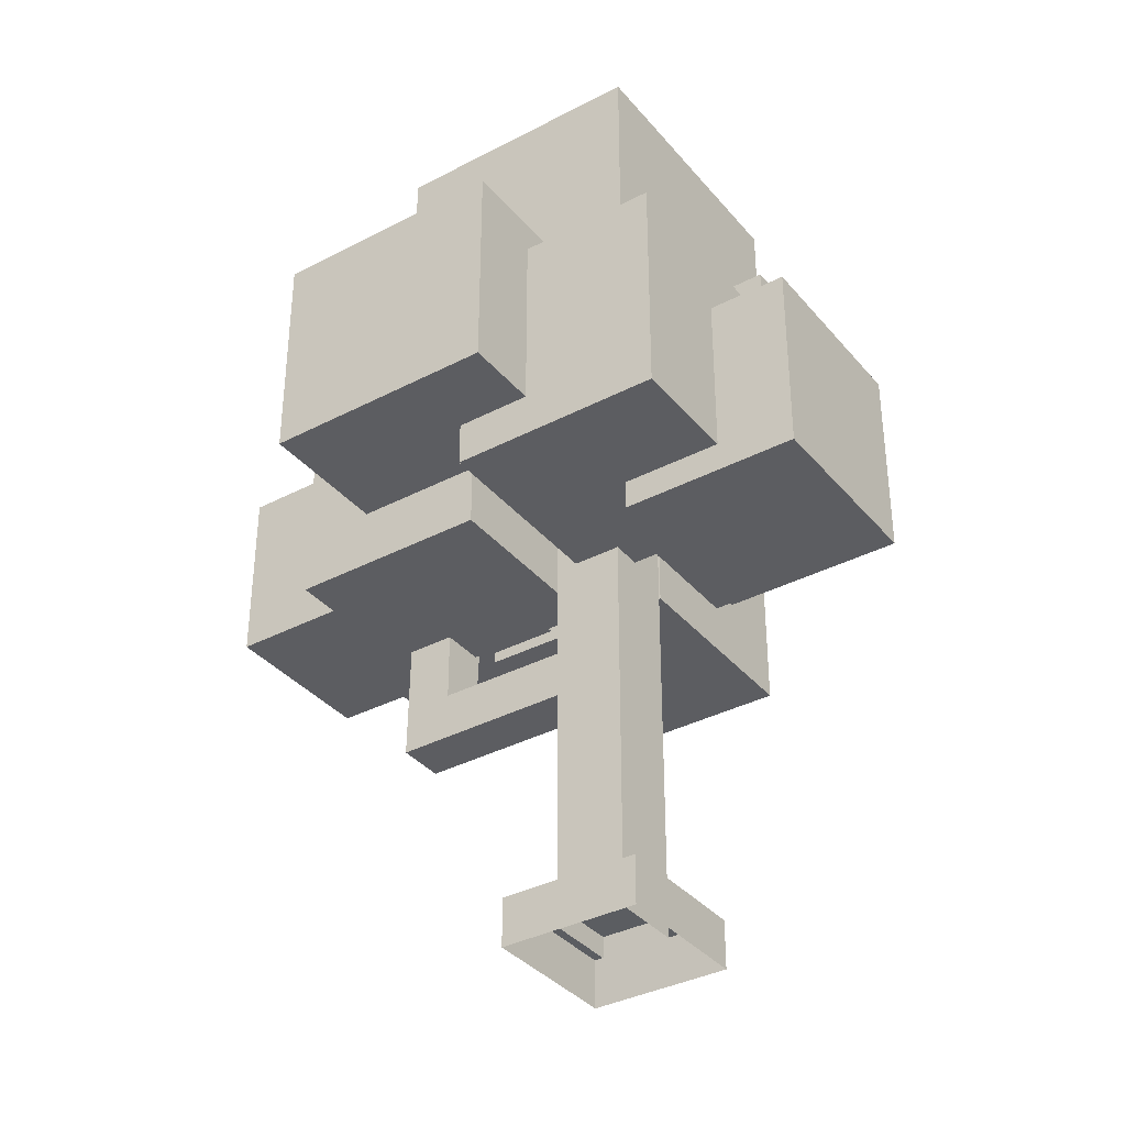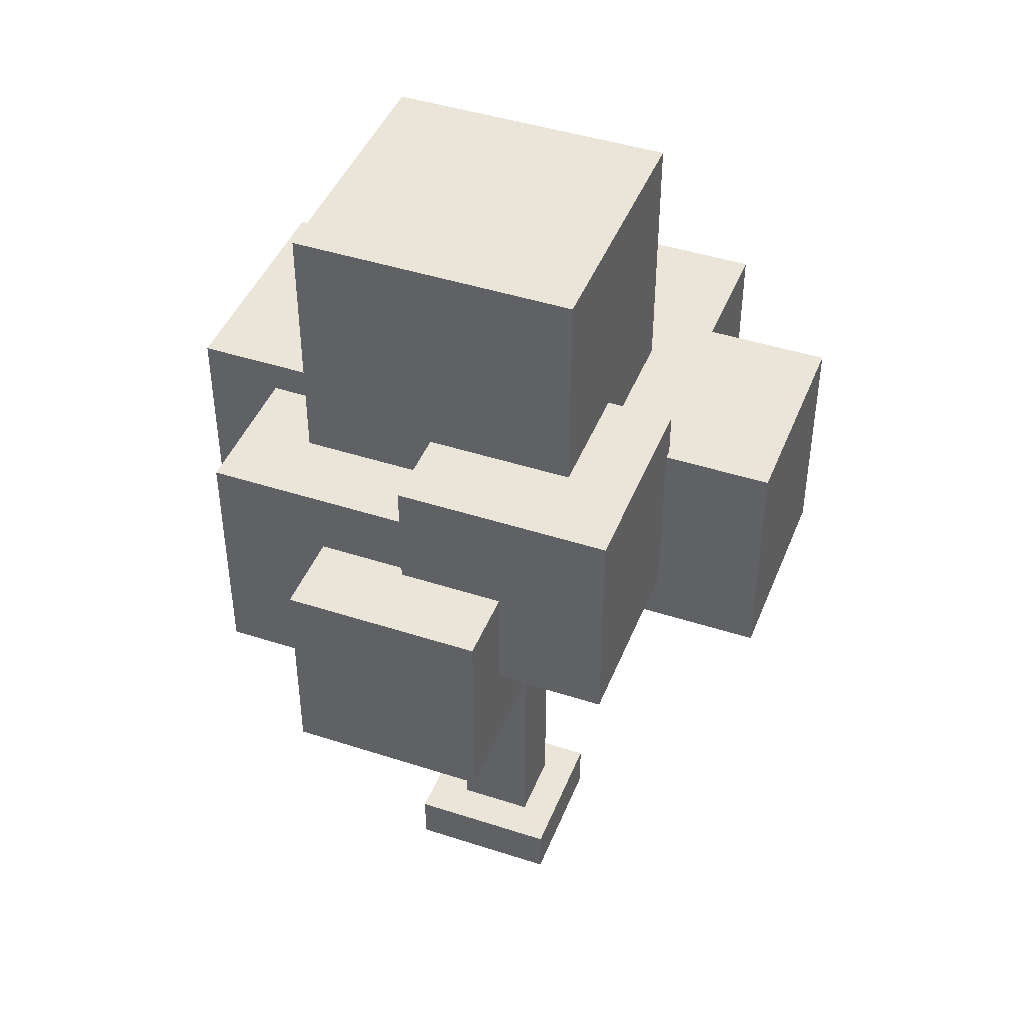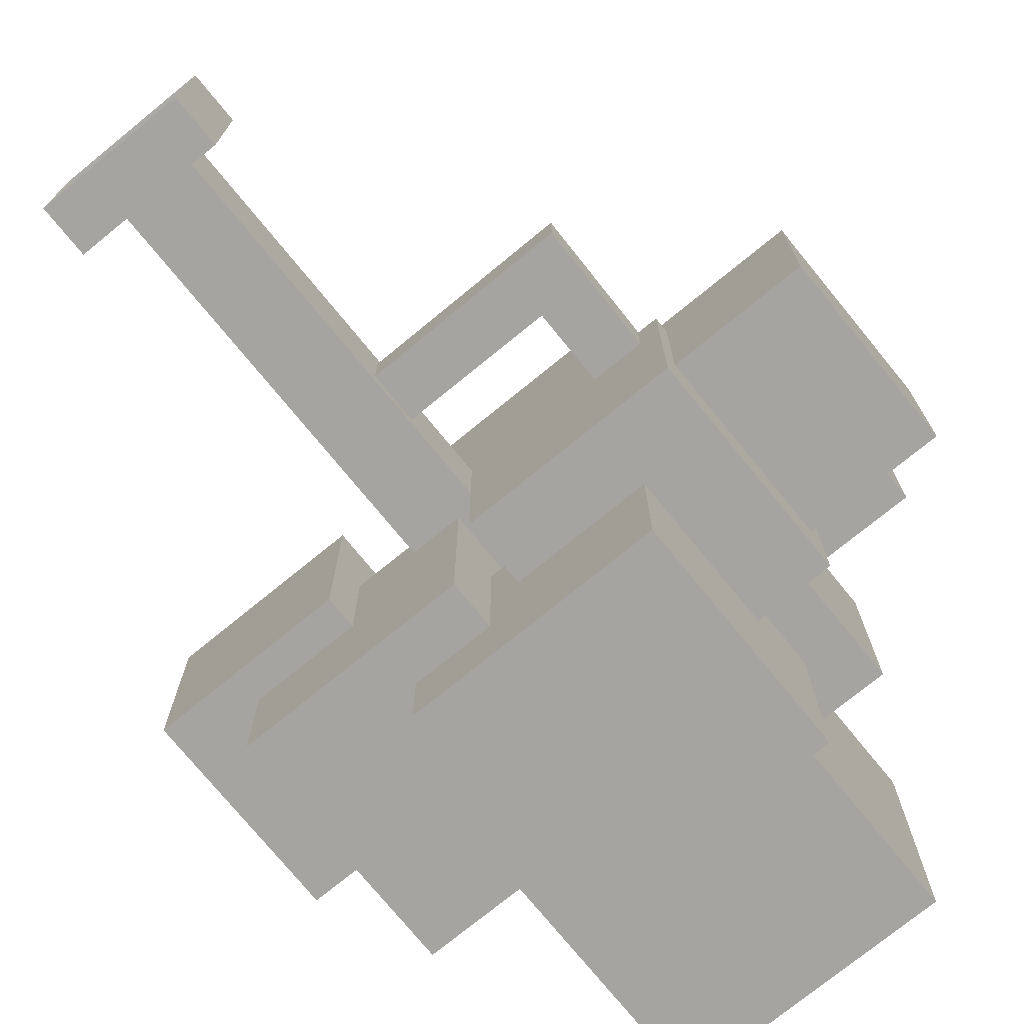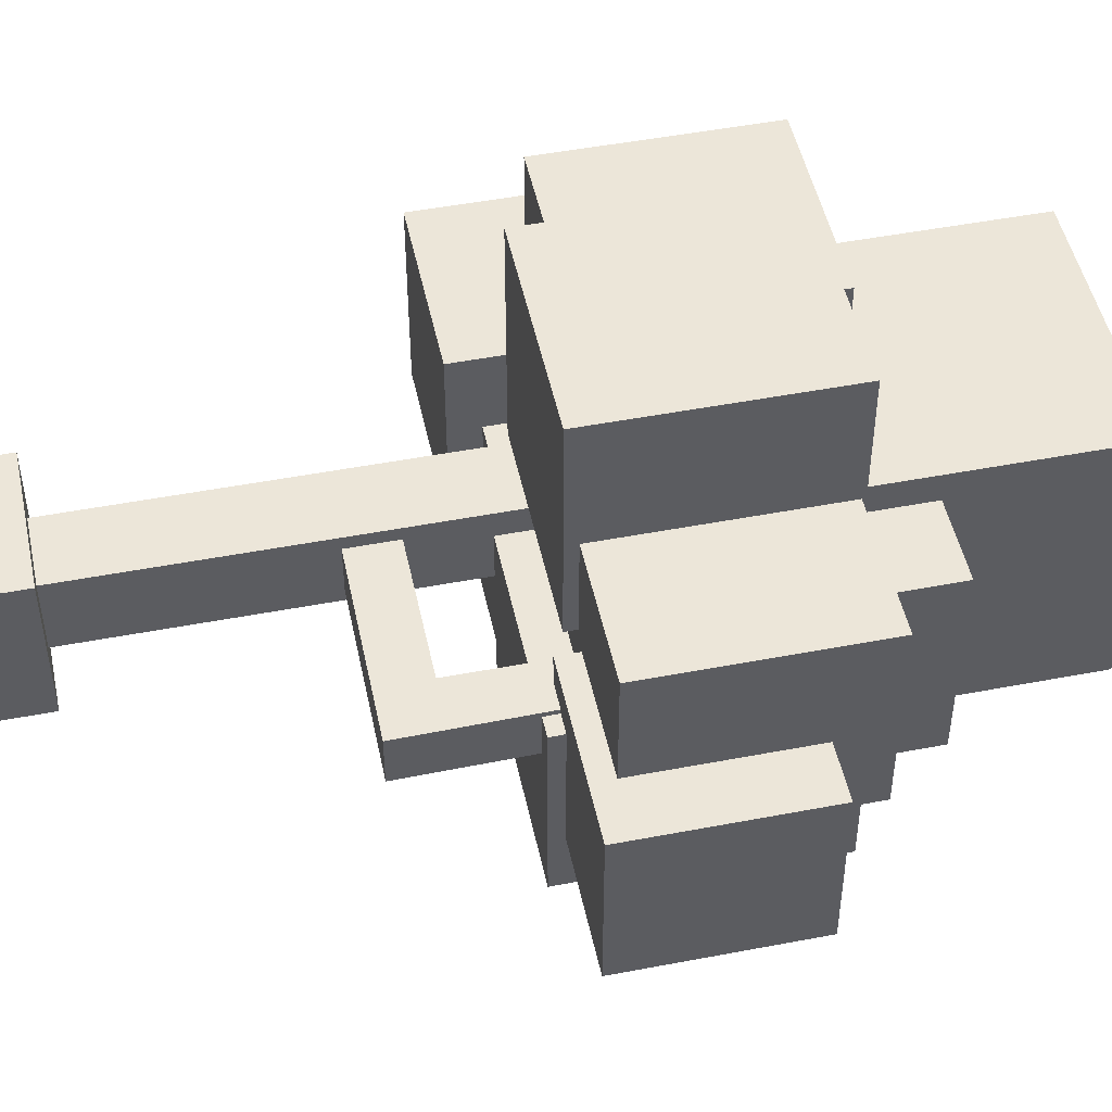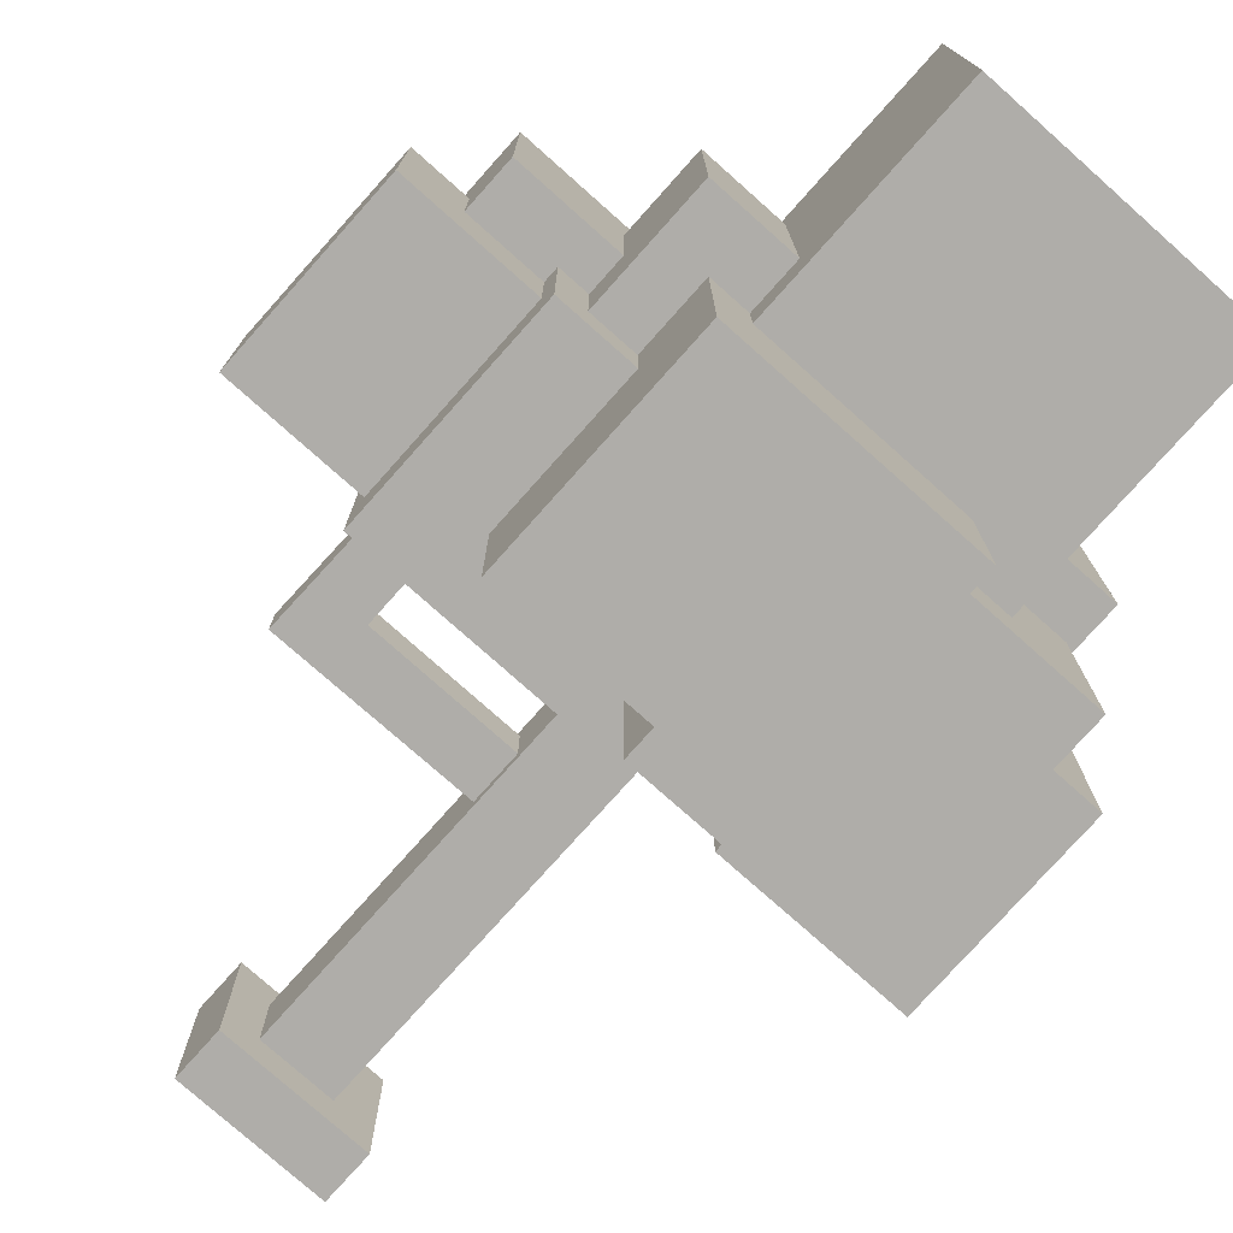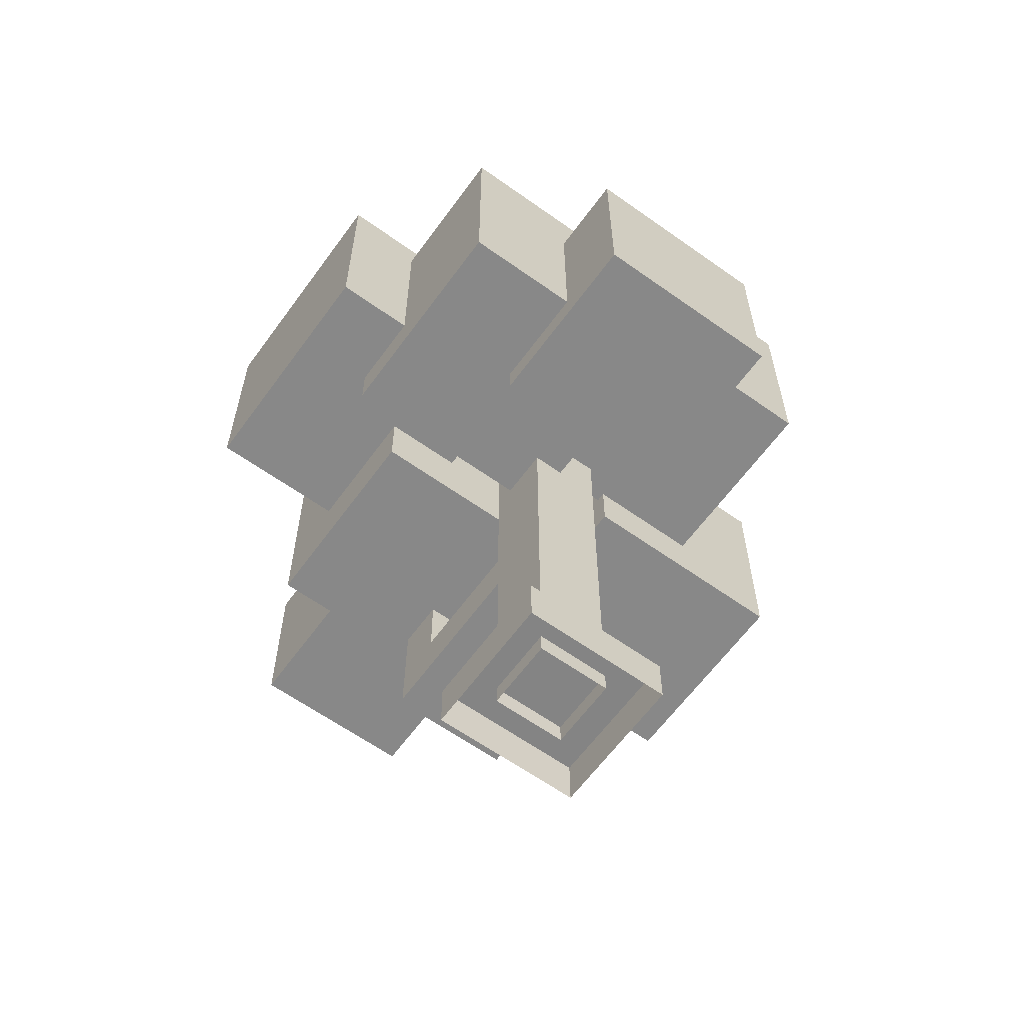
<metadata>
{"format":"obj","ext":"obj","renderer":"f3d","projection":"perspective","resolution":1024,"background":"white","views":[{"elev":-36.1,"azim":-145.6,"up":"+Y"},{"elev":43.9,"azim":-69.1,"up":"+Y"},{"elev":-74.5,"azim":39.2,"up":"+Z"},{"elev":49.0,"azim":78.0,"up":"+Z"},{"elev":-77.0,"azim":138.3,"up":"+Z"},{"elev":-62.1,"azim":-125.9,"up":"+Y"}]}
</metadata>
<code>
g tree_large_mesh
v -0.7506 -0.01496 0.5128
v -0.7506 0.2898 0.5128
v 0.1265 0.2898 0.5128
v 0.1265 -0.01496 0.5128
v -0.7506 0.2898 -0.4089
v -0.7506 -0.01496 -0.4089
v 0.1265 -0.01496 -0.4089
v 0.1265 0.2898 -0.4089
v 0.1265 -0.01496 0.5128
v 0.1265 0.2898 0.5128
v 0.1265 0.2898 -0.4089
v 0.1265 -0.01496 -0.4089
v -0.7506 -0.01496 -0.4089
v -0.7506 0.2898 -0.4089
v -0.7506 0.2898 0.5128
v -0.7506 -0.01496 0.5128
v 0.1265 0.2898 0.5128
v -0.7506 0.2898 0.5128
v -0.7506 0.2898 -0.4089
v 0.1265 0.2898 -0.4089
v -0.5128 0.156 0.2972
v -0.5128 3.553 0.2972
v -0.07423 3.553 0.2972
v -0.07423 0.156 0.2972
v -0.5128 3.553 -0.1636
v -0.5128 0.156 -0.1636
v -0.07423 0.156 -0.1636
v -0.07423 3.553 -0.1636
v -0.07423 0.156 0.2972
v -0.07423 3.553 0.2972
v -0.07423 3.553 -0.1636
v -0.07423 0.156 -0.1636
v -0.5128 0.156 -0.1636
v -0.5128 3.553 -0.1636
v -0.5128 3.553 0.2972
v -0.5128 0.156 0.2972
v 0.8697 4.028 0.483
v 0.8697 4.028 1.836
v -0.4087 4.028 1.836
v -0.4087 4.028 0.483
v -0.4087 2.631 1.836
v 0.8697 2.631 1.836
v 0.8697 2.631 0.483
v -0.4087 2.631 0.483
v 0.8697 2.631 0.483
v 0.8697 4.028 0.483
v -0.4087 4.028 0.483
v -0.4087 2.631 0.483
v -0.4087 2.631 0.483
v -0.4087 4.028 0.483
v -0.4087 4.028 1.836
v -0.4087 2.631 1.836
v -0.4087 2.631 1.836
v -0.4087 4.028 1.836
v 0.8697 4.028 1.836
v 0.8697 2.631 1.836
v 0.8697 2.631 1.836
v 0.8697 4.028 1.836
v 0.8697 4.028 0.483
v 0.8697 2.631 0.483
v -1.583 4.303 1.182
v -1.583 4.303 -0.119
v -0.3492 4.303 -0.119
v -0.3492 4.303 1.182
v -0.3492 2.958 -0.119
v -1.583 2.958 -0.119
v -1.583 2.958 1.182
v -0.3492 2.958 1.182
v -1.583 2.958 1.182
v -1.583 4.303 1.182
v -0.3492 4.303 1.182
v -0.3492 2.958 1.182
v -0.3492 2.958 1.182
v -0.3492 4.303 1.182
v -0.3492 4.303 -0.119
v -0.3492 2.958 -0.119
v -0.3492 2.958 -0.119
v -0.3492 4.303 -0.119
v -1.583 4.303 -0.119
v -1.583 2.958 -0.119
v -1.583 2.958 -0.119
v -1.583 4.303 -0.119
v -1.583 4.303 1.182
v -1.583 2.958 1.182
v -0.6763 4.222 -0.5278
v -0.6763 4.222 -1.836
v 0.7731 4.222 -1.836
v 0.7731 4.222 -0.5278
v 0.7731 2.869 -1.836
v -0.6763 2.869 -1.836
v -0.6763 2.869 -0.5278
v 0.7731 2.869 -0.5278
v -0.6763 2.869 -0.5278
v -0.6763 4.222 -0.5278
v 0.7731 4.222 -0.5278
v 0.7731 2.869 -0.5278
v 0.7731 2.869 -0.5278
v 0.7731 4.222 -0.5278
v 0.7731 4.222 -1.836
v 0.7731 2.869 -1.836
v 0.7731 2.869 -1.836
v 0.7731 4.222 -1.836
v -0.6763 4.222 -1.836
v -0.6763 2.869 -1.836
v -0.6763 2.869 -1.836
v -0.6763 4.222 -1.836
v -0.6763 4.222 -0.5278
v -0.6763 2.869 -0.5278
v -1.531 4.028 0.02963
v -1.531 4.028 -1.368
v -0.208 4.028 -1.368
v -0.208 4.028 0.02963
v -0.208 2.594 -1.368
v -1.531 2.594 -1.368
v -1.531 2.594 0.02963
v -0.208 2.594 0.02963
v -1.531 2.594 0.02963
v -1.531 4.028 0.02963
v -0.208 4.028 0.02963
v -0.208 2.594 0.02963
v -0.208 2.594 0.02963
v -0.208 4.028 0.02963
v -0.208 4.028 -1.368
v -0.208 2.594 -1.368
v -0.208 2.594 -1.368
v -0.208 4.028 -1.368
v -1.531 4.028 -1.368
v -1.531 2.594 -1.368
v -1.531 2.594 -1.368
v -1.531 4.028 -1.368
v -1.531 4.028 0.02963
v -1.531 2.594 0.02963
v -1.078 5.582 0.7729
v -1.078 5.582 -0.944
v 0.5427 5.582 -0.944
v 0.5427 5.582 0.7729
v 0.5427 3.813 -0.944
v -1.078 3.813 -0.944
v -1.078 3.813 0.7729
v 0.5427 3.813 0.7729
v -1.078 3.813 0.7729
v -1.078 5.582 0.7729
v 0.5427 5.582 0.7729
v 0.5427 3.813 0.7729
v 0.5427 3.813 0.7729
v 0.5427 5.582 0.7729
v 0.5427 5.582 -0.944
v 0.5427 3.813 -0.944
v 0.5427 3.813 -0.944
v 0.5427 5.582 -0.944
v -1.078 5.582 -0.944
v -1.078 3.813 -0.944
v -1.078 3.813 -0.944
v -1.078 5.582 -0.944
v -1.078 5.582 0.7729
v -1.078 3.813 0.7729
v -0.26 4.526 -0.6467
v 1.048 4.526 -0.6467
v 1.048 4.526 0.5945
v -0.26 4.526 0.5945
v 1.048 3.174 0.5945
v 1.048 3.174 -0.6467
v -0.26 3.174 -0.6467
v -0.26 3.174 0.5945
v -0.26 3.174 -0.6467
v -0.26 4.526 -0.6467
v -0.26 4.526 0.5945
v -0.26 3.174 0.5945
v -0.26 3.174 0.5945
v -0.26 4.526 0.5945
v 1.048 4.526 0.5945
v 1.048 3.174 0.5945
v 1.048 3.174 0.5945
v 1.048 4.526 0.5945
v 1.048 4.526 -0.6467
v 1.048 3.174 -0.6467
v 1.048 3.174 -0.6467
v 1.048 4.526 -0.6467
v -0.26 4.526 -0.6467
v -0.26 3.174 -0.6467
v -2.022 3.634 0.5202
v -2.022 3.634 -0.669
v -0.8992 3.634 -0.669
v -0.8992 3.634 0.5202
v -0.8992 2.408 -0.669
v -2.022 2.408 -0.669
v -2.022 2.408 0.5202
v -0.8992 2.408 0.5202
v -2.022 2.408 0.5202
v -2.022 3.634 0.5202
v -0.8992 3.634 0.5202
v -0.8992 2.408 0.5202
v -0.8992 2.408 0.5202
v -0.8992 3.634 0.5202
v -0.8992 3.634 -0.669
v -0.8992 2.408 -0.669
v -0.8992 2.408 -0.669
v -0.8992 3.634 -0.669
v -2.022 3.634 -0.669
v -2.022 2.408 -0.669
v -2.022 2.408 -0.669
v -2.022 3.634 -0.669
v -2.022 3.634 0.5202
v -2.022 2.408 0.5202
v -0.3418 2.044 0.2154
v 0.8028 2.044 0.2154
v 1.115 1.739 0.2154
v -0.3418 1.747 0.2154
v 0.8028 2.044 -0.08929
v -0.3418 2.044 -0.08929
v -0.3418 1.747 -0.08929
v 1.115 1.739 -0.08929
v -0.3418 1.747 0.2154
v 1.115 1.739 0.2154
v 1.115 1.739 -0.08929
v -0.3418 1.747 -0.08929
v -0.3418 2.044 -0.08929
v 0.8028 2.044 -0.08929
v 0.8028 2.044 0.2154
v -0.3418 2.044 0.2154
v 0.8028 2.795 0.2154
v 1.1 2.795 0.2154
v 1.115 1.739 0.2154
v 0.8028 2.044 0.2154
v 0.8028 2.044 -0.08929
v 1.115 1.739 -0.08929
v 1.1 2.795 -0.08929
v 0.8028 2.795 -0.08929
v 1.1 2.795 0.2154
v 1.1 2.795 -0.08929
v 1.115 1.739 -0.08929
v 1.115 1.739 0.2154
v 0.8028 2.795 -0.08929
v 0.8028 2.795 0.2154
v 0.8028 2.044 0.2154
v 0.8028 2.044 -0.08929
v 0.9366 3.694 -0.6319
v 2.022 3.694 -0.6319
v 2.022 3.694 0.4013
v 0.9366 3.694 0.4013
v 2.022 2.572 0.4013
v 2.022 2.572 -0.6319
v 0.9366 2.572 -0.6319
v 0.9366 2.572 0.4013
v 0.9366 2.572 -0.6319
v 0.9366 3.694 -0.6319
v 0.9366 3.694 0.4013
v 0.9366 2.572 0.4013
v 0.9366 2.572 0.4013
v 0.9366 3.694 0.4013
v 2.022 3.694 0.4013
v 2.022 2.572 0.4013
v 2.022 2.572 0.4013
v 2.022 3.694 0.4013
v 2.022 3.694 -0.6319
v 2.022 2.572 -0.6319
v 2.022 2.572 -0.6319
v 2.022 3.694 -0.6319
v 0.9366 3.694 -0.6319
v 0.9366 2.572 -0.6319
v -0.02963 3.783 -1.003
v 1.226 3.783 -1.003
v 1.226 3.783 0.1857
v -0.02963 3.783 0.1857
v 1.226 2.482 0.1857
v 1.226 2.482 -1.003
v -0.02963 2.482 -1.003
v -0.02963 2.482 0.1857
v -0.02963 2.482 -1.003
v -0.02963 3.783 -1.003
v -0.02963 3.783 0.1857
v -0.02963 2.482 0.1857
v -0.02963 2.482 0.1857
v -0.02963 3.783 0.1857
v 1.226 3.783 0.1857
v 1.226 2.482 0.1857
v 1.226 2.482 0.1857
v 1.226 3.783 0.1857
v 1.226 3.783 -1.003
v 1.226 2.482 -1.003
v 1.226 2.482 -1.003
v 1.226 3.783 -1.003
v -0.02963 3.783 -1.003
v -0.02963 2.482 -1.003
v 0.4238 4.006 -0.119
v 1.68 4.006 -0.119
v 1.68 4.006 1.078
v 0.4238 4.006 1.078
v 1.68 2.705 1.078
v 1.68 2.705 -0.119
v 0.4238 2.705 -0.119
v 0.4238 2.705 1.078
v 0.4238 2.705 -0.119
v 0.4238 4.006 -0.119
v 0.4238 4.006 1.078
v 0.4238 2.705 1.078
v 0.4238 2.705 1.078
v 0.4238 4.006 1.078
v 1.68 4.006 1.078
v 1.68 2.705 1.078
v 1.68 2.705 1.078
v 1.68 4.006 1.078
v 1.68 4.006 -0.119
v 1.68 2.705 -0.119
v 1.68 2.705 -0.119
v 1.68 4.006 -0.119
v 0.4238 4.006 -0.119
v 0.4238 2.705 -0.119
f 3 2 1
f 4 3 1
f 7 6 5
f 8 7 5
f 11 10 9
f 12 11 9
f 15 14 13
f 16 15 13
f 19 18 17
f 20 19 17
f 23 22 21
f 24 23 21
f 27 26 25
f 28 27 25
f 31 30 29
f 32 31 29
f 35 34 33
f 36 35 33
f 39 38 37
f 40 39 37
f 43 42 41
f 44 43 41
f 47 46 45
f 48 47 45
f 51 50 49
f 52 51 49
f 55 54 53
f 56 55 53
f 59 58 57
f 60 59 57
f 63 62 61
f 64 63 61
f 67 66 65
f 68 67 65
f 71 70 69
f 72 71 69
f 75 74 73
f 76 75 73
f 79 78 77
f 80 79 77
f 83 82 81
f 84 83 81
f 87 86 85
f 88 87 85
f 91 90 89
f 92 91 89
f 95 94 93
f 96 95 93
f 99 98 97
f 100 99 97
f 103 102 101
f 104 103 101
f 107 106 105
f 108 107 105
f 111 110 109
f 112 111 109
f 115 114 113
f 116 115 113
f 119 118 117
f 120 119 117
f 123 122 121
f 124 123 121
f 127 126 125
f 128 127 125
f 131 130 129
f 132 131 129
f 135 134 133
f 136 135 133
f 139 138 137
f 140 139 137
f 143 142 141
f 144 143 141
f 147 146 145
f 148 147 145
f 151 150 149
f 152 151 149
f 155 154 153
f 156 155 153
f 159 158 157
f 160 159 157
f 163 162 161
f 164 163 161
f 167 166 165
f 168 167 165
f 171 170 169
f 172 171 169
f 175 174 173
f 176 175 173
f 179 178 177
f 180 179 177
f 183 182 181
f 184 183 181
f 187 186 185
f 188 187 185
f 191 190 189
f 192 191 189
f 195 194 193
f 196 195 193
f 199 198 197
f 200 199 197
f 203 202 201
f 204 203 201
f 207 206 205
f 208 207 205
f 211 210 209
f 212 211 209
f 215 214 213
f 216 215 213
f 219 218 217
f 220 219 217
f 223 222 221
f 224 223 221
f 227 226 225
f 228 227 225
f 231 230 229
f 232 231 229
f 235 234 233
f 236 235 233
f 239 238 237
f 240 239 237
f 243 242 241
f 244 243 241
f 247 246 245
f 248 247 245
f 251 250 249
f 252 251 249
f 255 254 253
f 256 255 253
f 259 258 257
f 260 259 257
f 263 262 261
f 264 263 261
f 267 266 265
f 268 267 265
f 271 270 269
f 272 271 269
f 275 274 273
f 276 275 273
f 279 278 277
f 280 279 277
f 283 282 281
f 284 283 281
f 287 286 285
f 288 287 285
f 291 290 289
f 292 291 289
f 295 294 293
f 296 295 293
f 299 298 297
f 300 299 297
f 303 302 301
f 304 303 301
f 307 306 305
f 308 307 305

</code>
